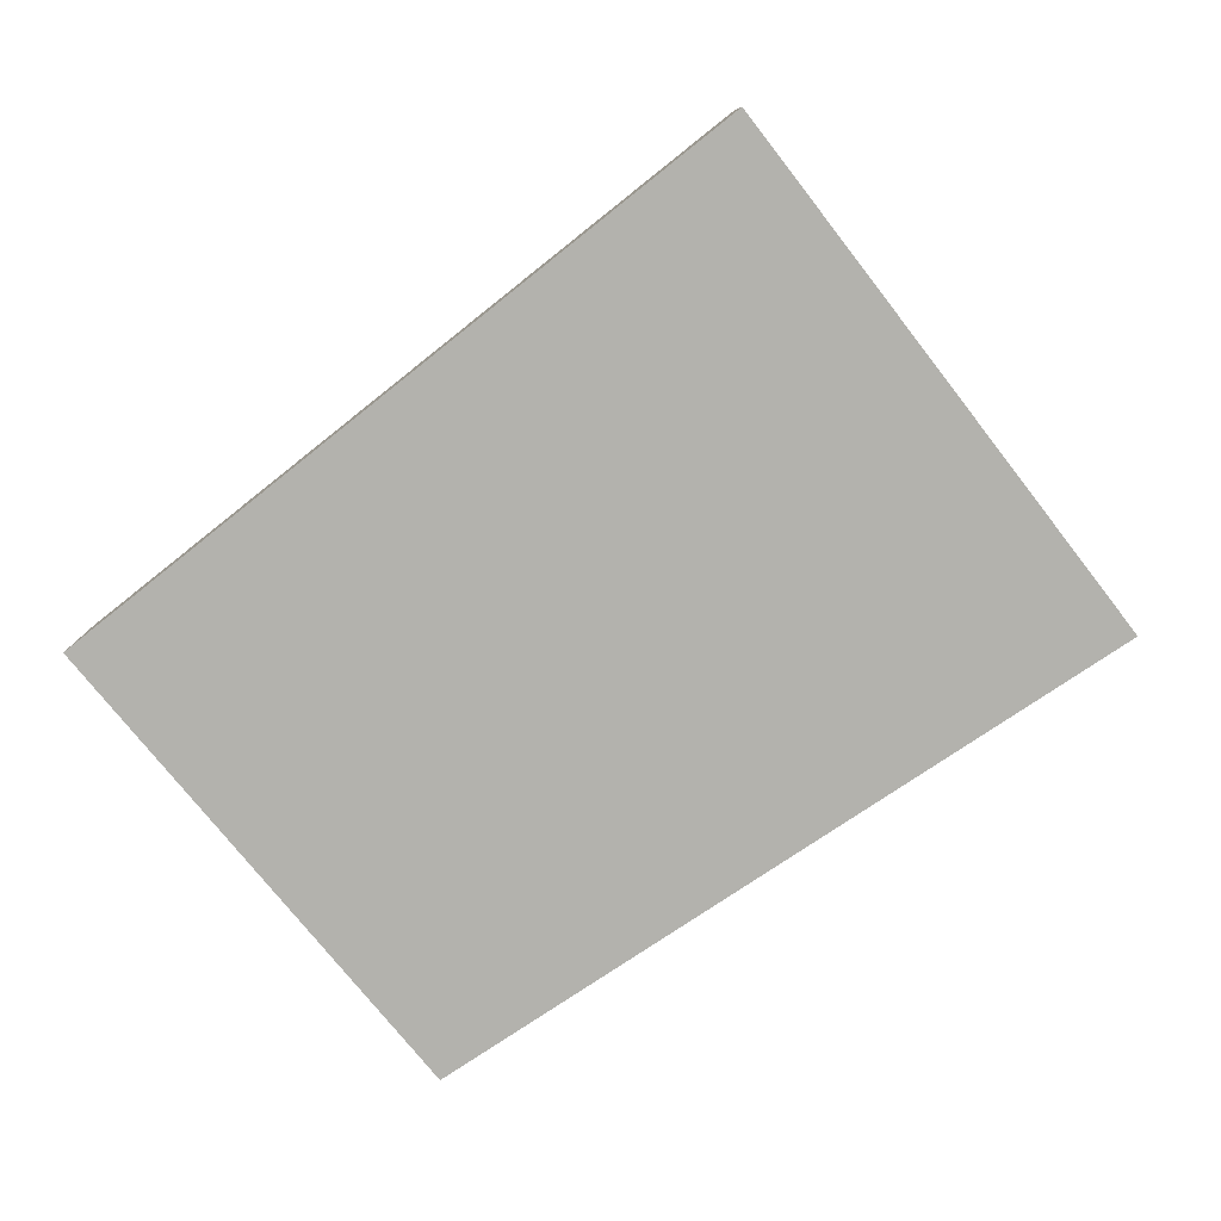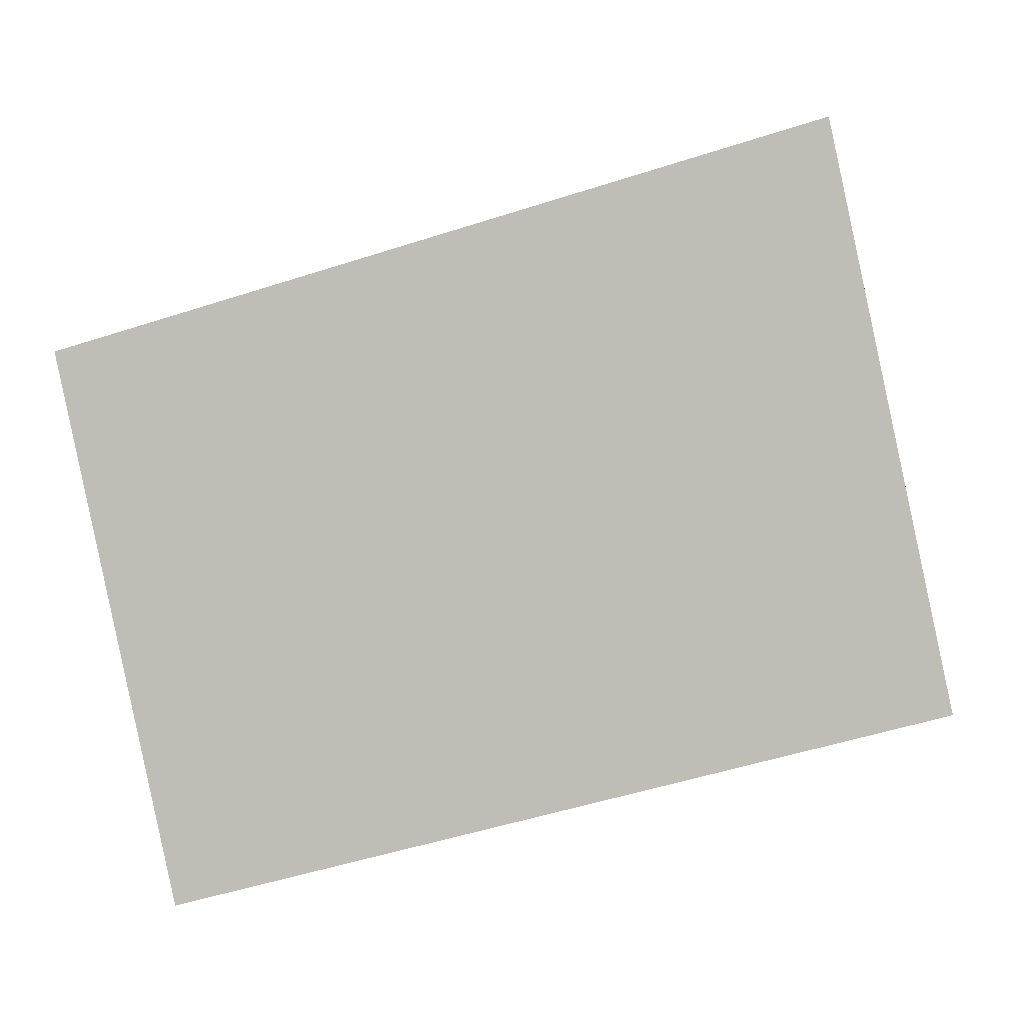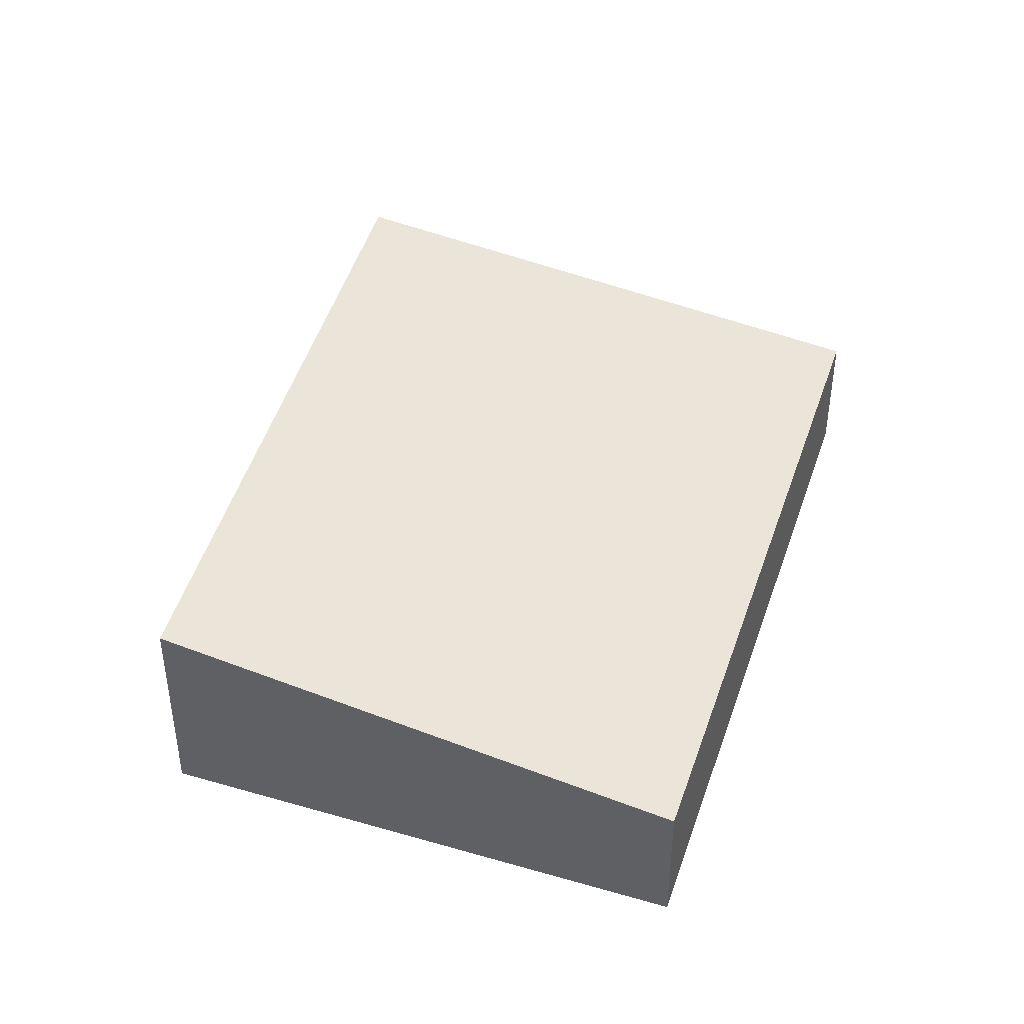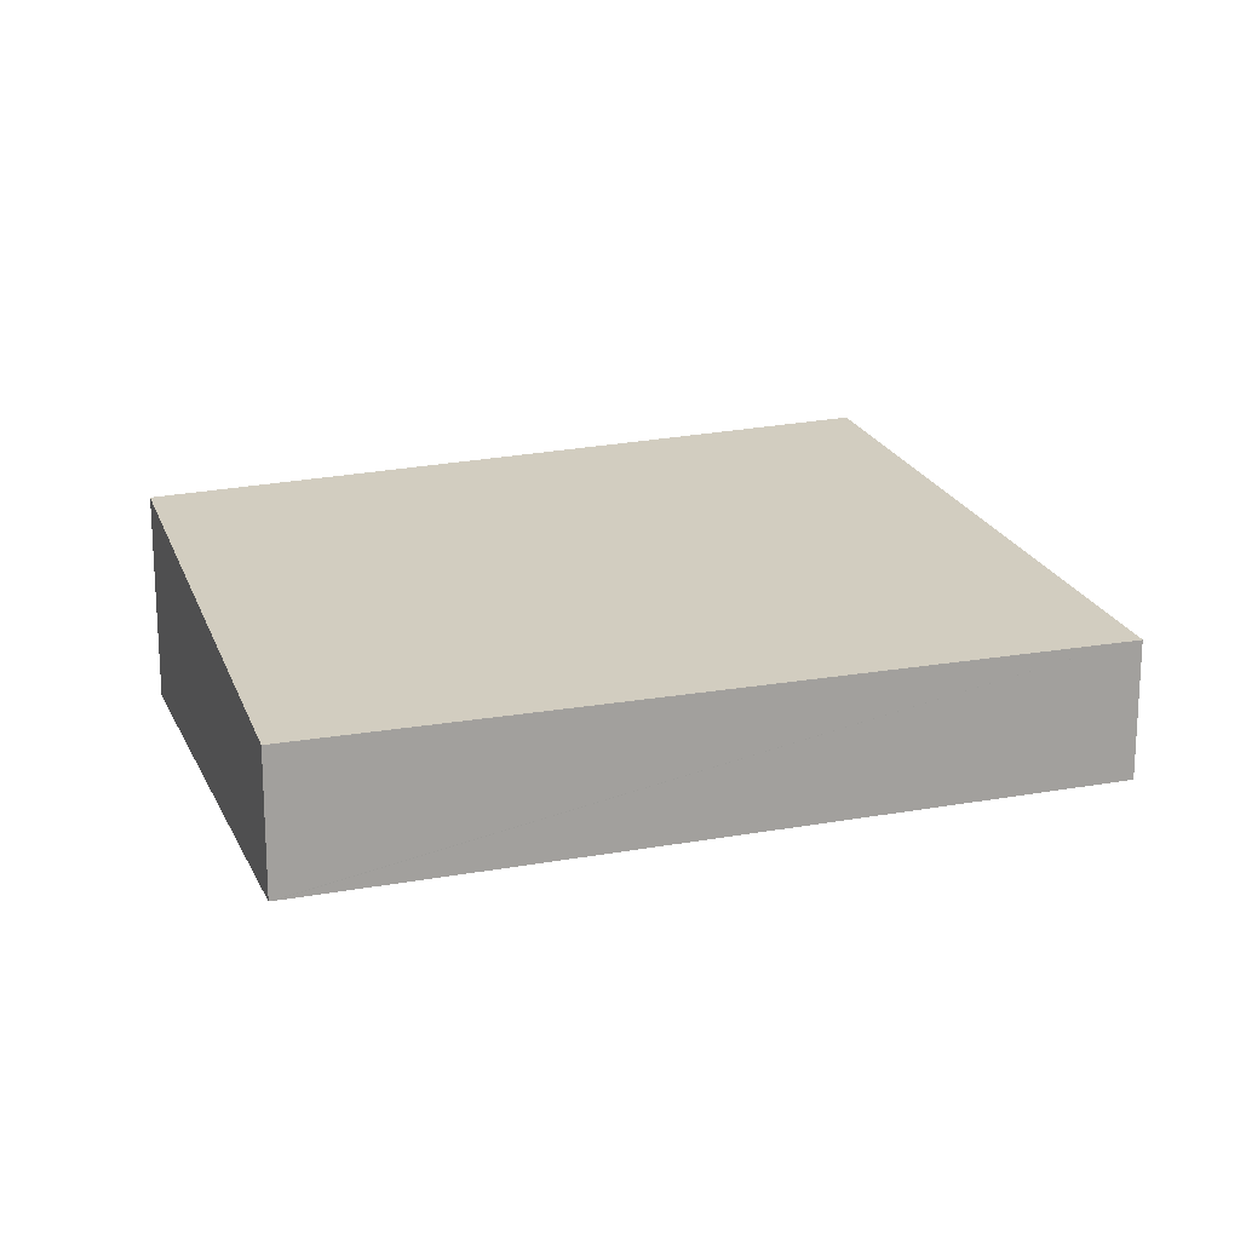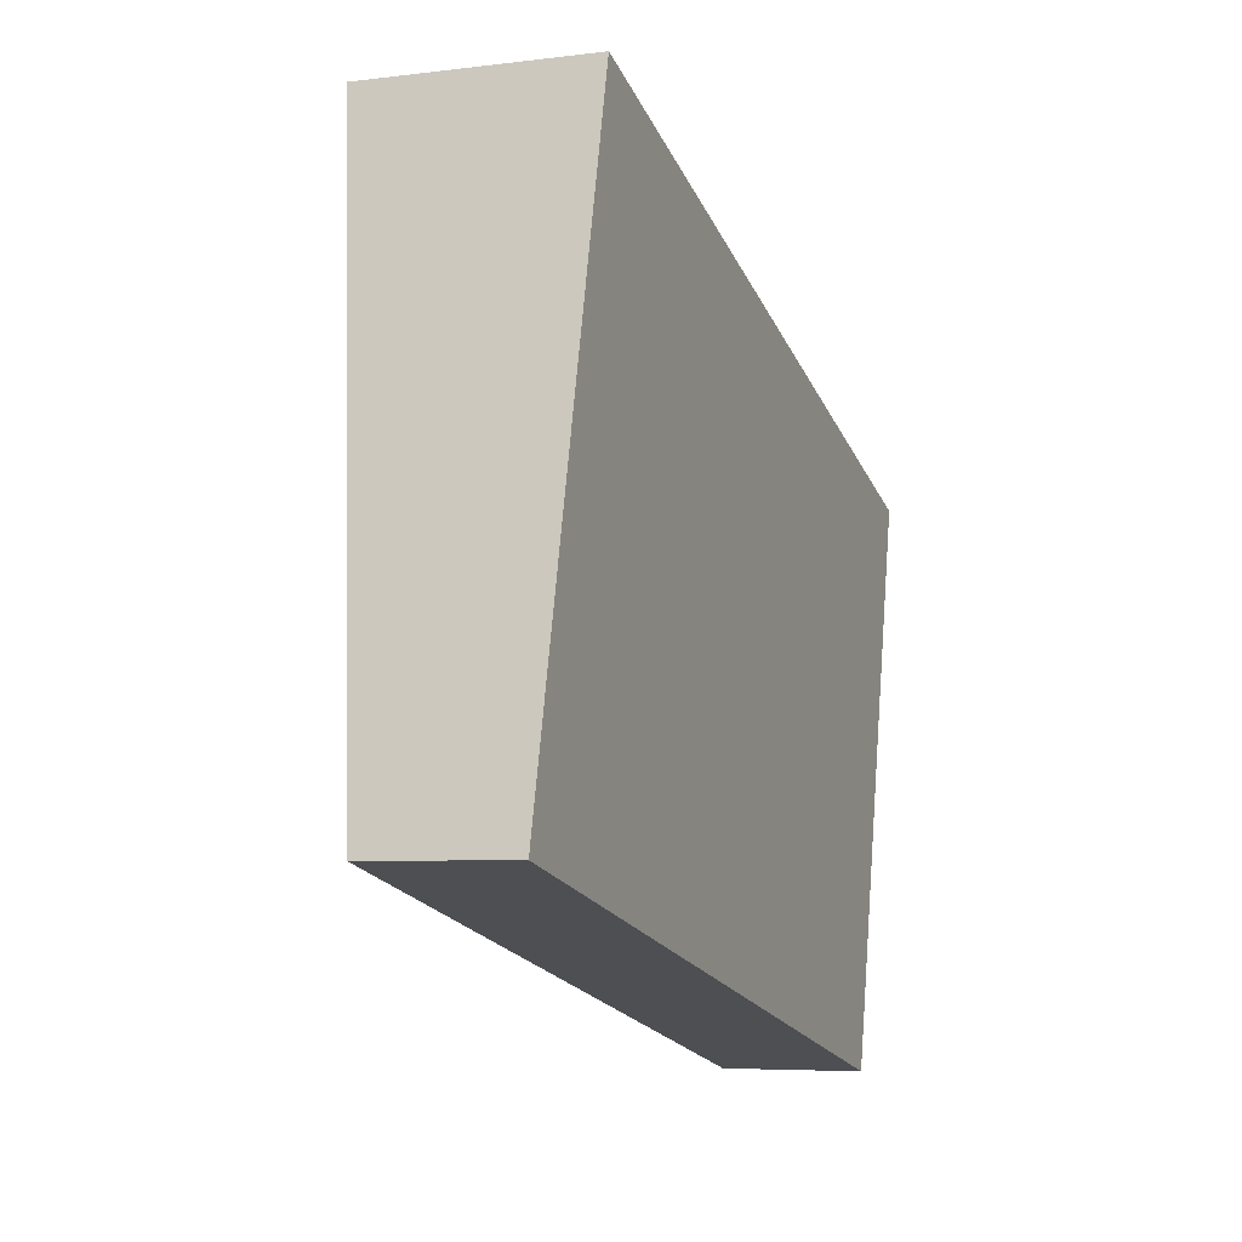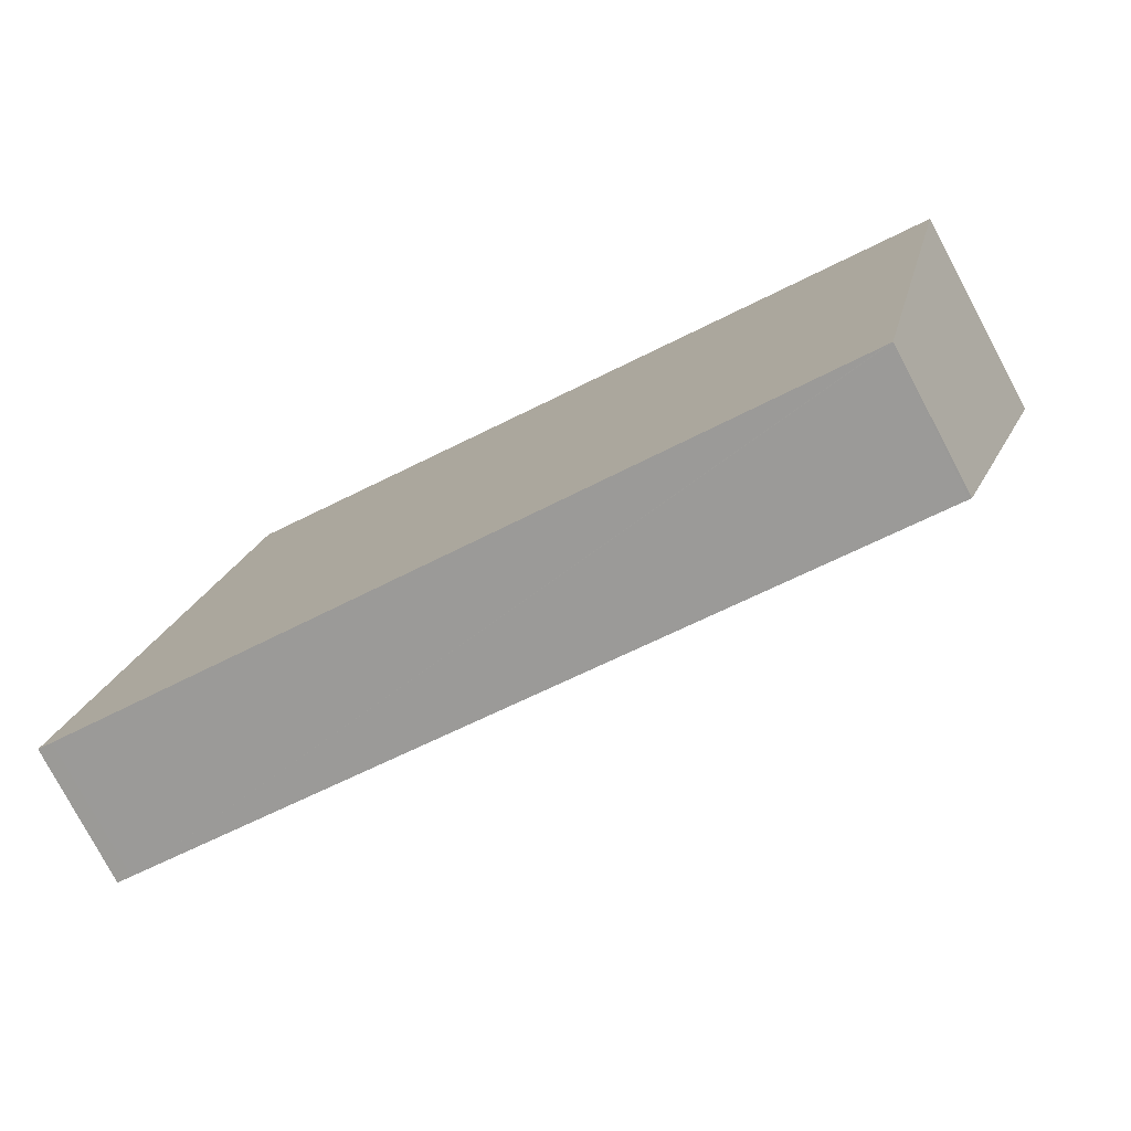
<metadata>
{"format":"obj","ext":"obj","renderer":"f3d","projection":"perspective","resolution":1024,"background":"white","views":[{"elev":-79.4,"azim":-128.5,"up":"+Y"},{"elev":-2.5,"azim":173.7,"up":"+Z"},{"elev":41.3,"azim":121.3,"up":"+Y"},{"elev":17.0,"azim":172.9,"up":"+Y"},{"elev":-5.8,"azim":-68.9,"up":"+Z"},{"elev":-78.2,"azim":28.0,"up":"+Z"}]}
</metadata>
<code>
v  1.456 2.254 5.939
v  1.629 2.318 6.393
v  1.361 2.202 5.552
v  1.529 2.294 6.235
v  1.572 2.318 6.411
v  8.425 1.449 -1.957
v  8.637 1.567 -1.092
v  8.45 1.449 -1.963
v  9.686 2.226 3.803
v  0.154 1.449 -0.036
v  3.667 2.294 5.738
v  0 1.449 8.873e-17
v  1.572 -3.926e-16 6.411
v  1.529 -3.818e-16 6.235
v  1.456 -3.637e-16 5.939
v  1.361 -3.4e-16 5.552
v  0 0 0
v  1.629 -3.915e-16 6.393
v  3.667 -3.514e-16 5.738
v  9.686 -2.329e-16 3.803
v  8.637 6.687e-17 -1.092
v  8.45 1.202e-16 -1.963
v  8.425 1.198e-16 -1.957
v  0.154 2.204e-18 -0.036
g defaultobject
f 1 2 3
f 2 1 4
f 2 4 5
f 6 7 8
f 7 6 9
f 9 6 10
f 9 10 11
f 11 10 2
f 2 10 12
f 2 12 3
f 4 13 5
f 13 4 1
f 13 1 14
f 14 1 15
f 15 1 3
f 15 3 16
f 16 3 12
f 16 12 17
f 13 2 5
f 2 13 11
f 11 13 9
f 9 13 18
f 9 18 19
f 9 19 20
f 20 7 9
f 7 20 21
f 7 21 8
f 8 21 22
f 22 6 8
f 6 22 10
f 10 22 23
f 10 23 24
f 10 24 12
f 12 24 17
f 21 23 22
f 23 21 24
f 24 21 20
f 24 20 19
f 24 19 17
f 17 19 16
f 16 19 18
f 16 18 15
f 15 18 14
f 14 18 13

</code>
